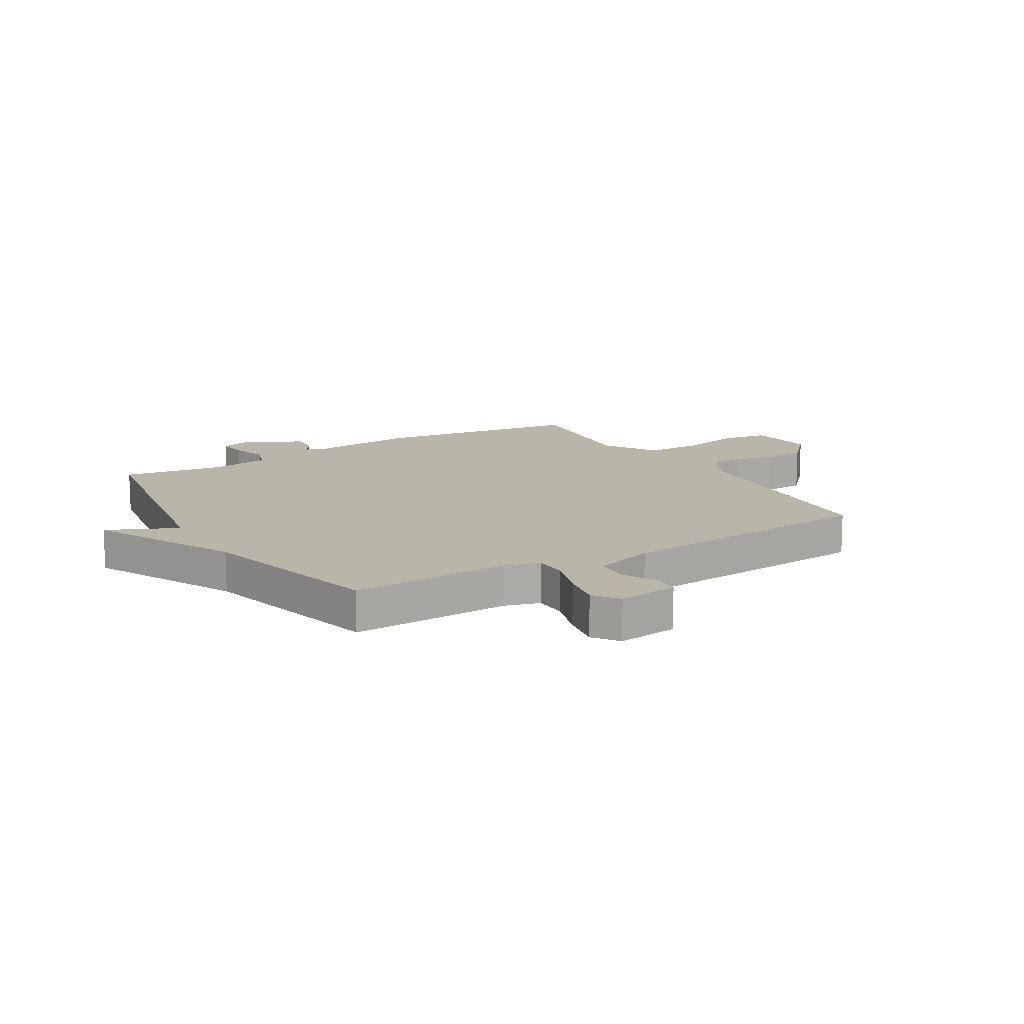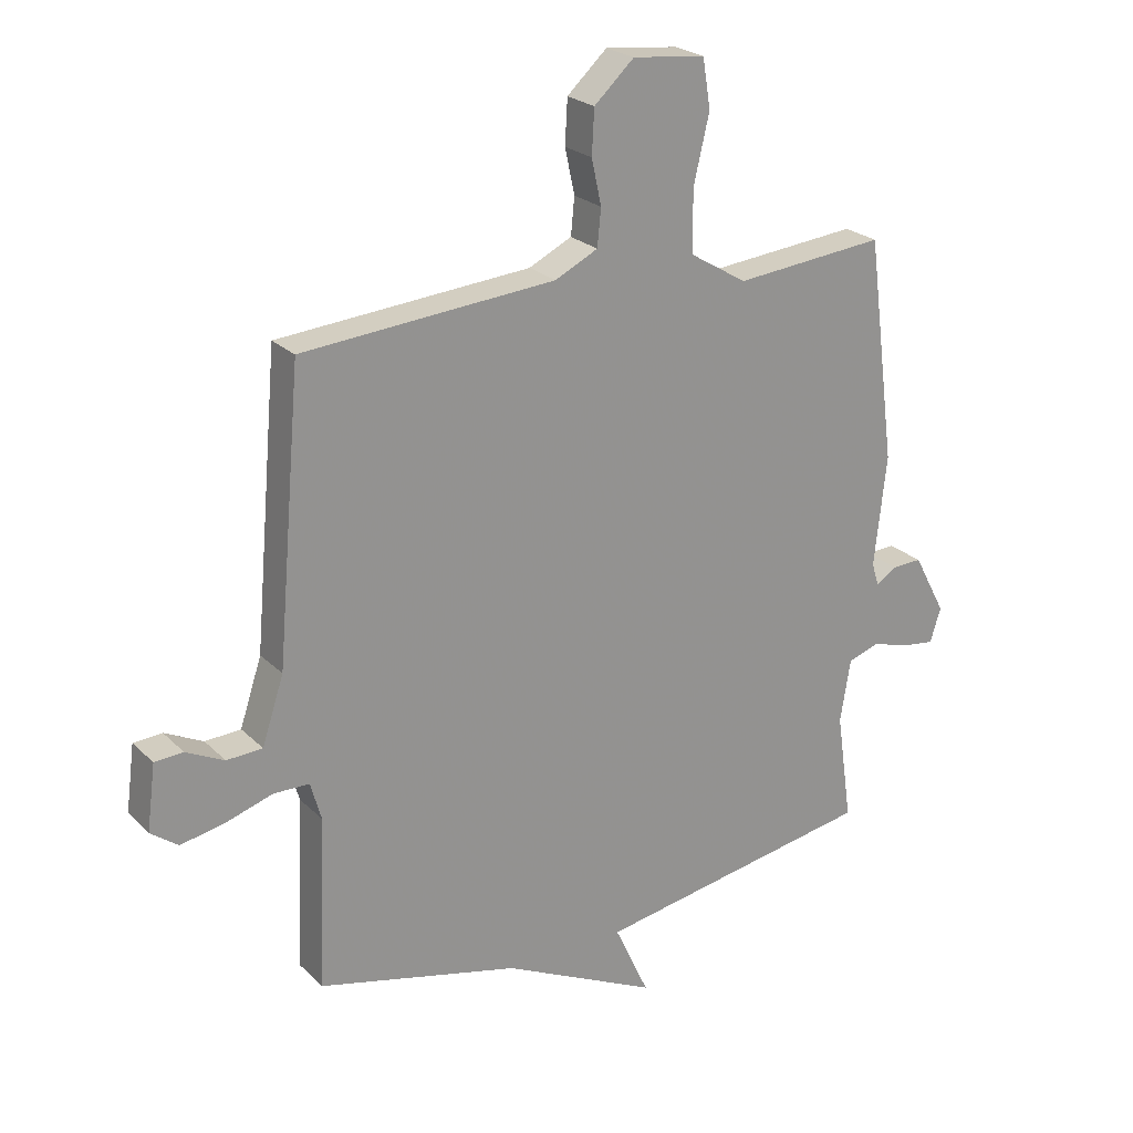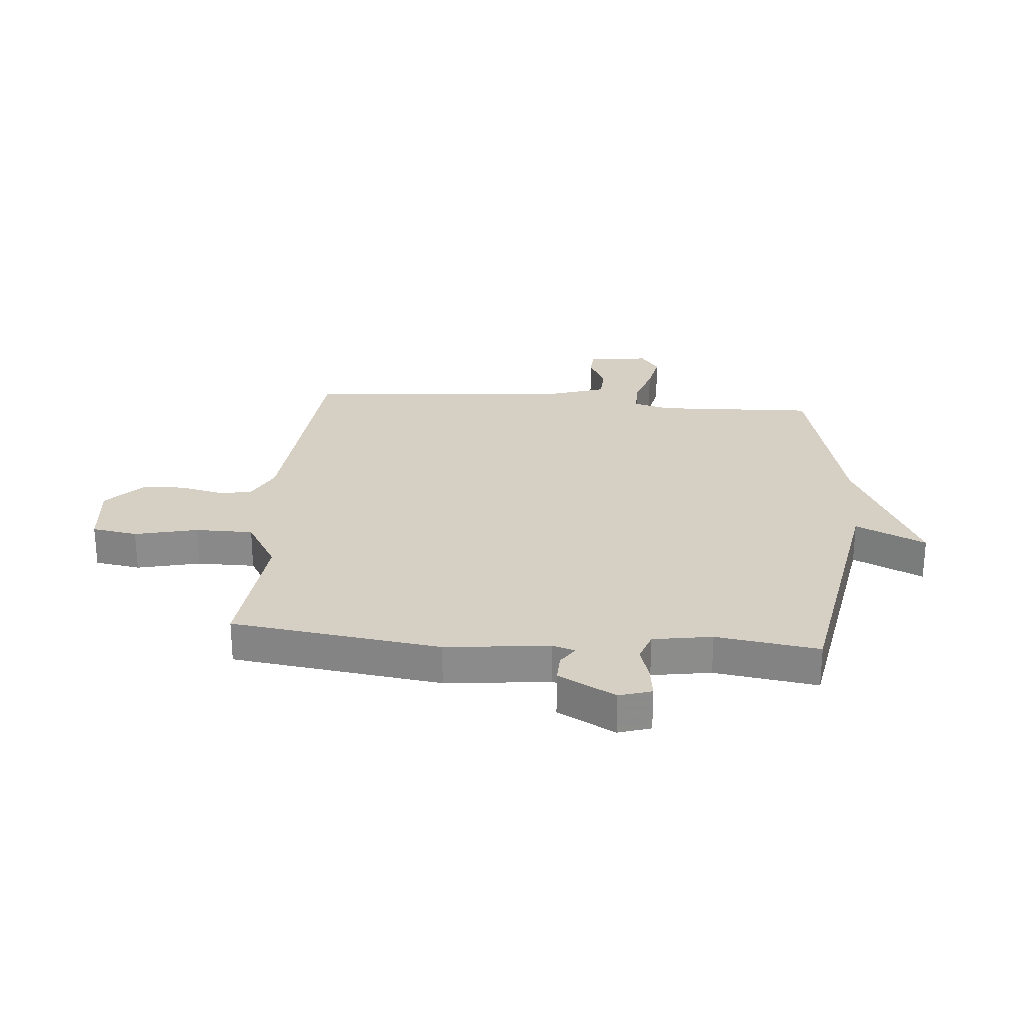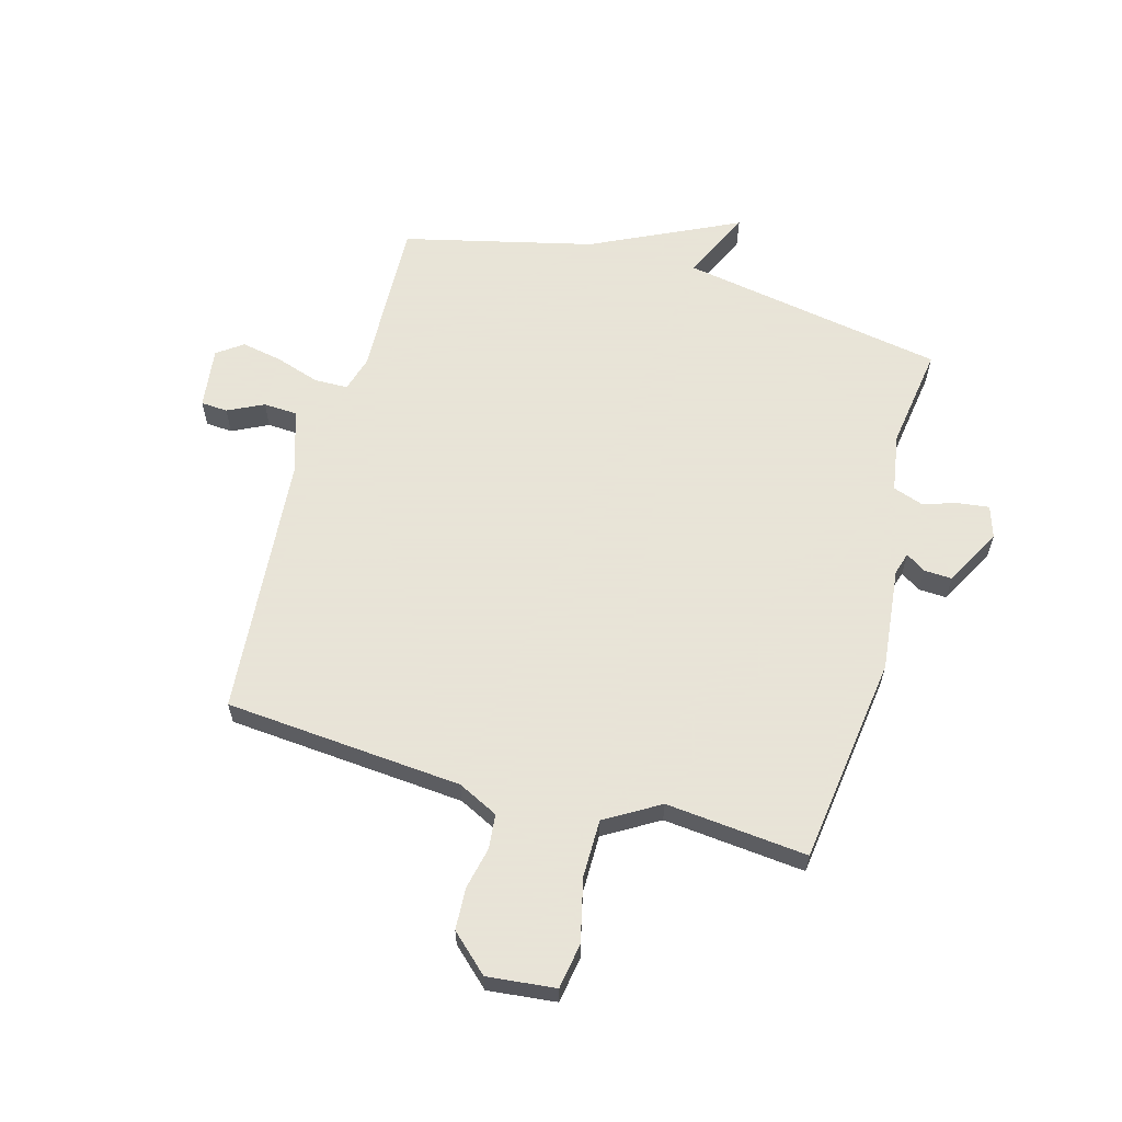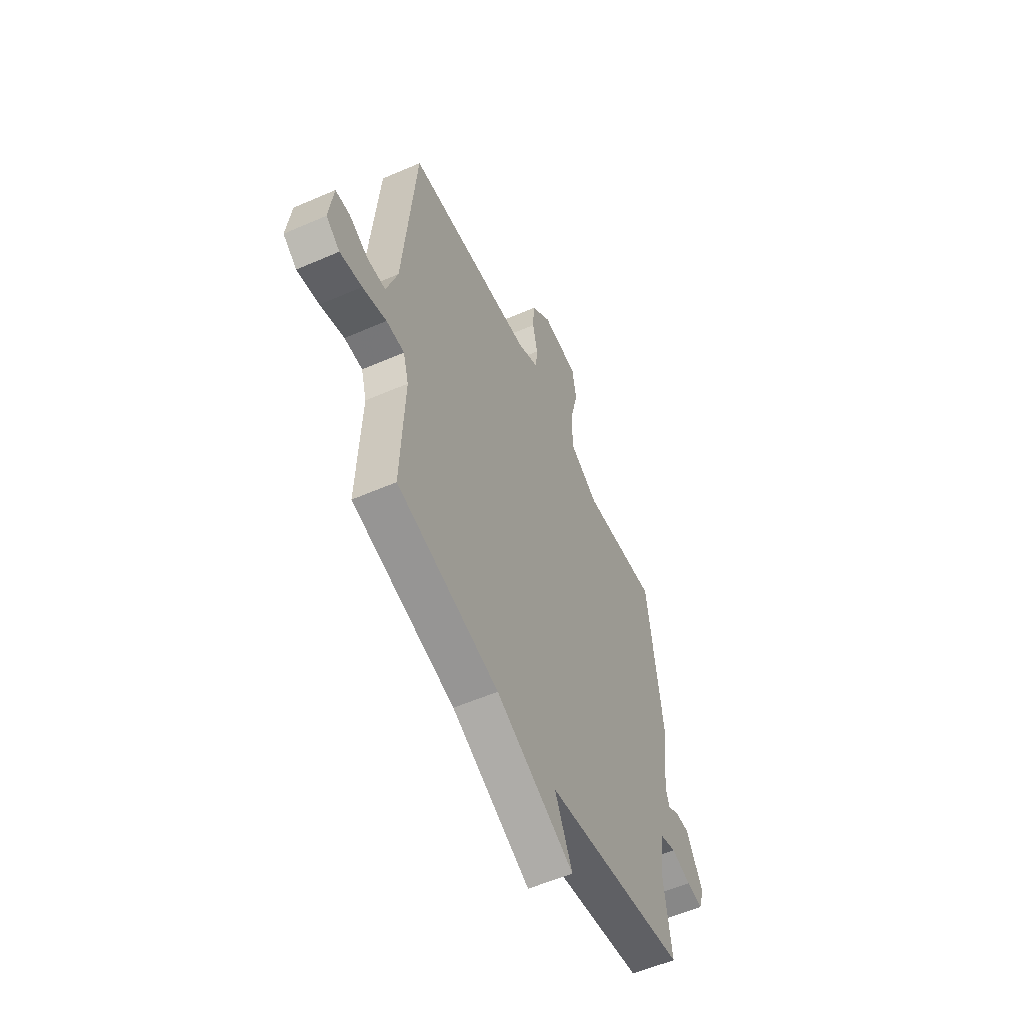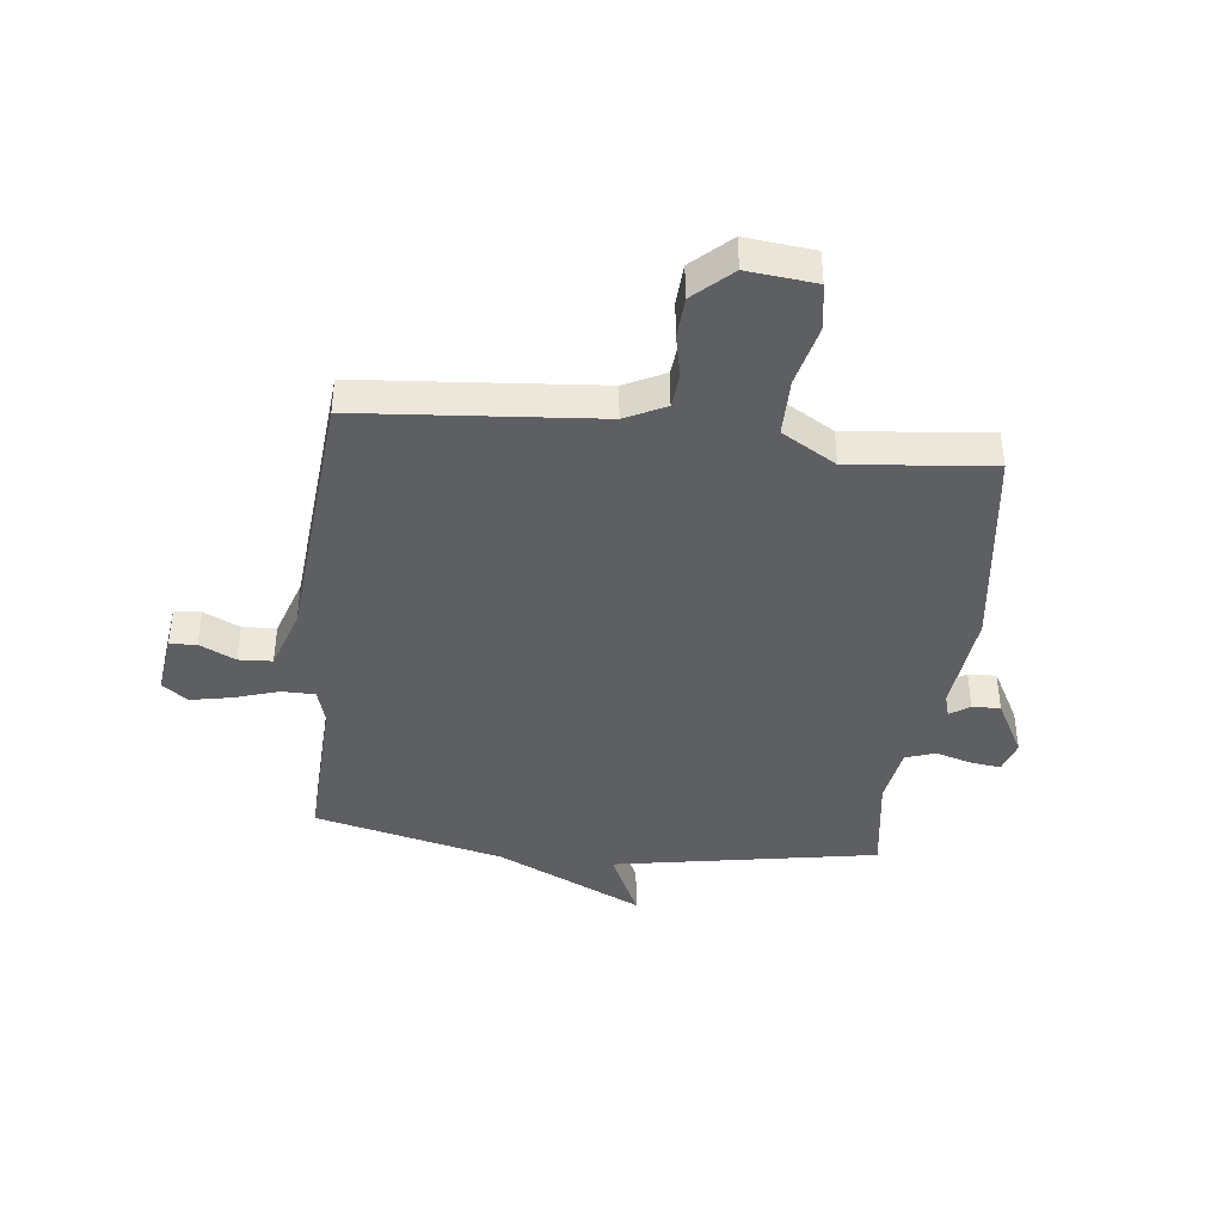
<metadata>
{"format":"obj","ext":"obj","renderer":"f3d","projection":"perspective","resolution":1024,"background":"white","views":[{"elev":13.5,"azim":-120.9,"up":"+Y"},{"elev":23.5,"azim":-32.7,"up":"+Z"},{"elev":26.2,"azim":95.0,"up":"+Y"},{"elev":61.4,"azim":15.7,"up":"+Y"},{"elev":-56.0,"azim":-65.4,"up":"+Z"},{"elev":-40.9,"azim":-6.4,"up":"+Y"}]}
</metadata>
<code>
v 0.5 0.07 -0.5
v 0.034 0.07 -0.581
v 0.091 0.07 -0.705
v -0.166 0.07 -0.581
v -0.5 0.07 -0.5
v -0.488 0.07 -0.218
v -0.506 0.07 -0.155
v -0.565 0.07 -0.154
v -0.643 0.07 -0.179
v -0.715 0.07 -0.193
v -0.76 0.07 -0.16
v -0.746 0.07 -0.052
v -0.699 0.07 -0.049
v -0.636 0.07 -0.08
v -0.577 0.07 -0.077
v -0.541 0.07 0.032
v -0.5 0.07 0.5
v -0.082 0.07 0.534
v -0.011 0.07 0.569
v -0.005 0.07 0.63
v -0.021 0.07 0.704
v -0.017 0.07 0.777
v 0.049 0.07 0.838
v 0.169 0.07 0.825
v 0.182 0.07 0.745
v 0.156 0.07 0.635
v 0.156 0.07 0.533
v 0.251 0.07 0.476
v 0.5 0.07 0.5
v 0.548 0.07 0.132
v 0.528 0.07 -0.051
v 0.54 0.07 -0.09
v 0.575 0.07 -0.067
v 0.624 0.07 -0.065
v 0.678 0.07 -0.166
v 0.66 0.07 -0.223
v 0.607 0.07 -0.216
v 0.543 0.07 -0.197
v 0.491 0.07 -0.215
v 0.474 0.07 -0.319
v 0.5 0 -0.5
v 0.034 0 -0.581
v 0.091 0 -0.705
v -0.166 0 -0.581
v -0.5 0 -0.5
v -0.488 0 -0.218
v -0.506 0 -0.155
v -0.565 0 -0.154
v -0.643 0 -0.179
v -0.715 0 -0.193
v -0.76 0 -0.16
v -0.746 0 -0.052
v -0.699 0 -0.049
v -0.636 0 -0.08
v -0.577 0 -0.077
v -0.541 0 0.032
v -0.5 0 0.5
v -0.082 0 0.534
v -0.011 0 0.569
v -0.005 0 0.63
v -0.021 0 0.704
v -0.017 0 0.777
v 0.049 0 0.838
v 0.169 0 0.825
v 0.182 0 0.745
v 0.156 0 0.635
v 0.156 0 0.533
v 0.251 0 0.476
v 0.5 0 0.5
v 0.548 0 0.132
v 0.528 0 -0.051
v 0.54 0 -0.09
v 0.575 0 -0.067
v 0.624 0 -0.065
v 0.678 0 -0.166
v 0.66 0 -0.223
v 0.607 0 -0.216
v 0.543 0 -0.197
v 0.491 0 -0.215
v 0.474 0 -0.319
f 36 37 38
f 35 36 38
f 34 35 38
f 33 34 38
f 32 33 38
f 31 32 38 39
f 30 31 39
f 29 30 39
f 28 29 39
f 27 28 39 40
f 24 25 26
f 23 24 26
f 22 23 26
f 21 22 26
f 20 21 26
f 19 20 26 27
f 40 1 2
f 27 40 2
f 19 27 2
f 18 19 2
f 12 13 14
f 11 12 14
f 10 11 14
f 9 10 14
f 8 9 14
f 7 8 14 15
f 4 5 6
f 4 6 7
f 3 4 7
f 2 3 7
f 18 2 7
f 17 18 7
f 16 17 7
f 7 15 16
f 78 77 76
f 78 76 75
f 78 75 74
f 78 74 73
f 78 73 72
f 79 78 72 71
f 79 71 70
f 79 70 69
f 79 69 68
f 80 79 68 67
f 66 65 64
f 66 64 63
f 66 63 62
f 66 62 61
f 66 61 60
f 67 66 60 59
f 42 41 80
f 42 80 67
f 42 67 59
f 42 59 58
f 54 53 52
f 54 52 51
f 54 51 50
f 54 50 49
f 54 49 48
f 55 54 48 47
f 46 45 44
f 47 46 44
f 47 44 43
f 47 43 42
f 47 42 58
f 47 58 57
f 47 57 56
f 56 55 47
f 1 41 42 2
f 2 42 43 3
f 3 43 44 4
f 4 44 45 5
f 5 45 46 6
f 6 46 47 7
f 7 47 48 8
f 8 48 49 9
f 9 49 50 10
f 10 50 51 11
f 11 51 52 12
f 12 52 53 13
f 13 53 54 14
f 14 54 55 15
f 15 55 56 16
f 16 56 57 17
f 17 57 58 18
f 18 58 59 19
f 19 59 60 20
f 20 60 61 21
f 21 61 62 22
f 22 62 63 23
f 23 63 64 24
f 24 64 65 25
f 25 65 66 26
f 26 66 67 27
f 27 67 68 28
f 28 68 69 29
f 29 69 70 30
f 30 70 71 31
f 31 71 72 32
f 32 72 73 33
f 33 73 74 34
f 34 74 75 35
f 35 75 76 36
f 36 76 77 37
f 37 77 78 38
f 38 78 79 39
f 39 79 80 40
f 40 80 41 1

</code>
